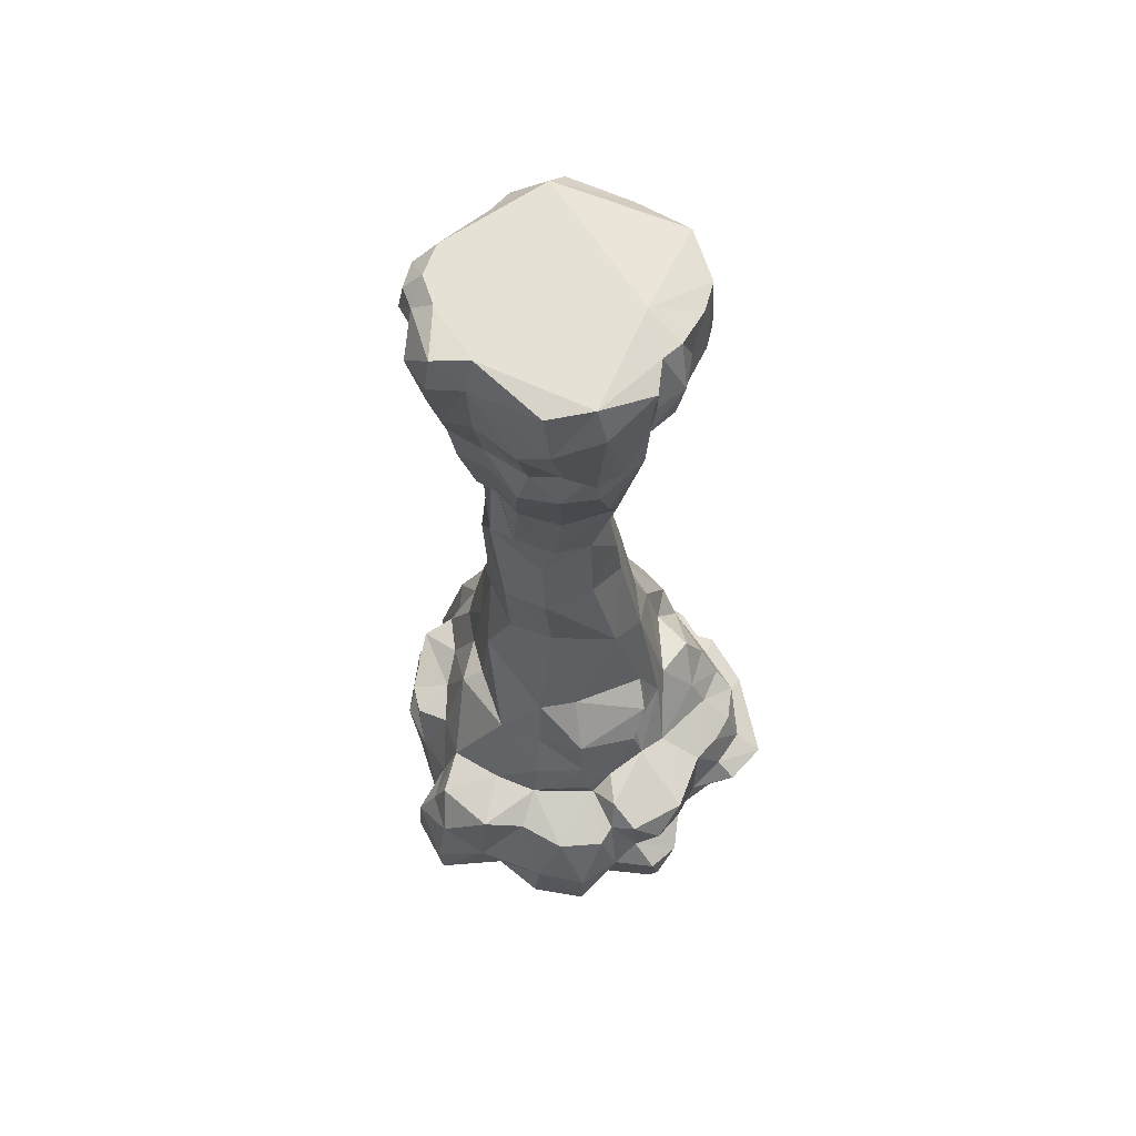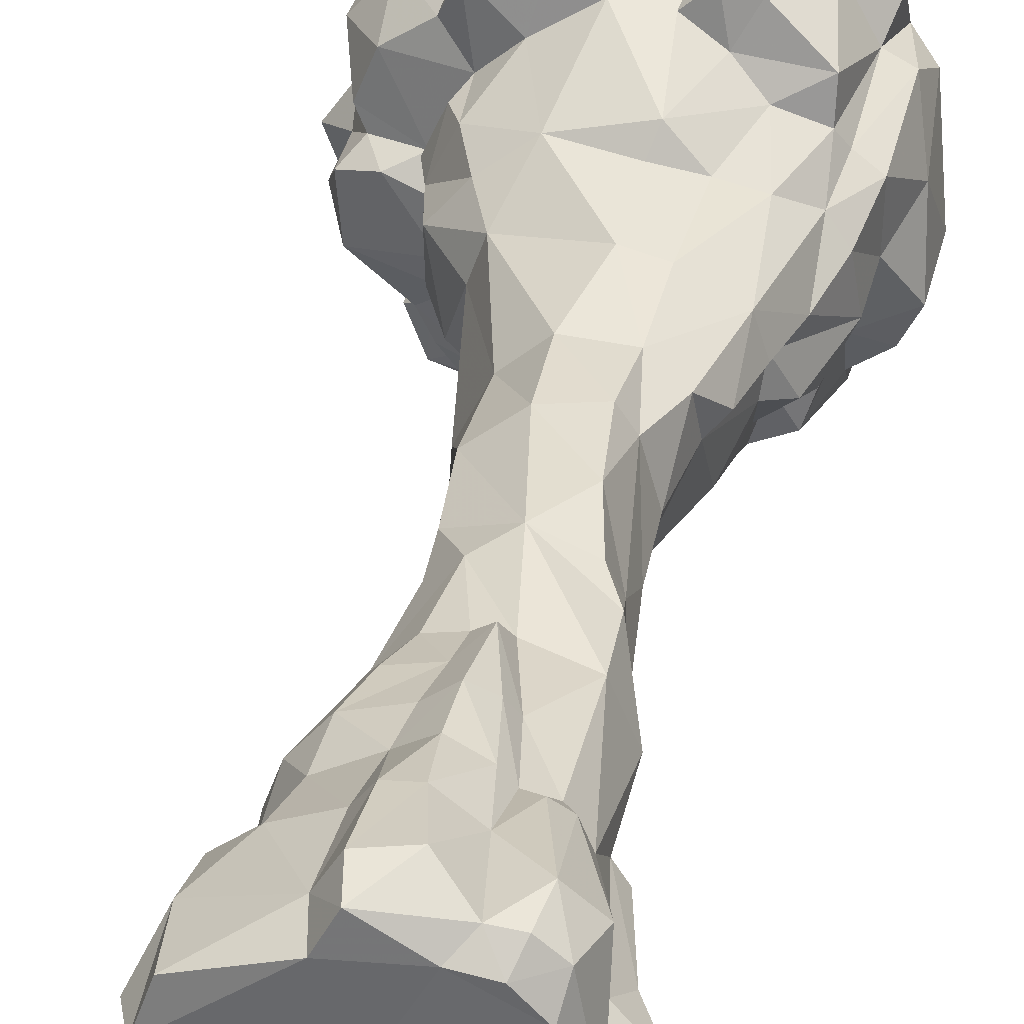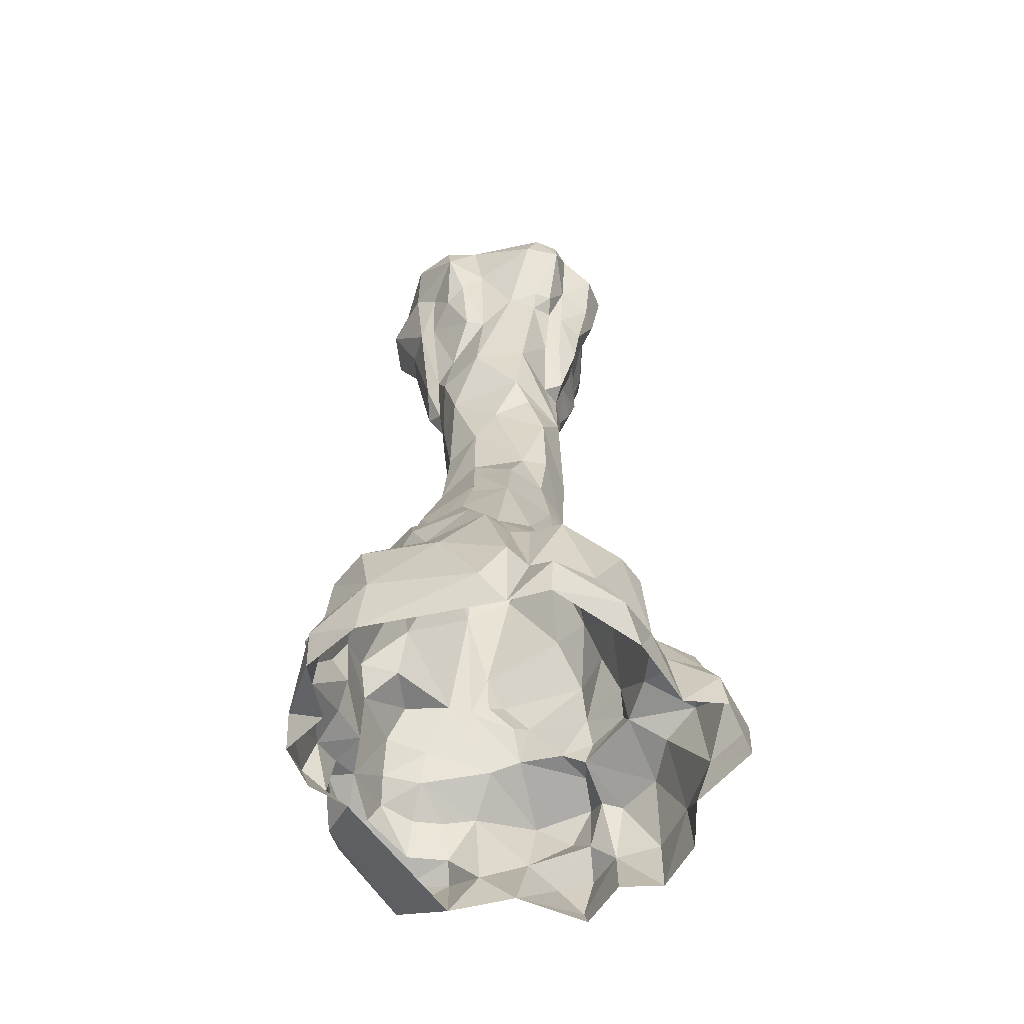
<metadata>
{"format":"obj","ext":"obj","renderer":"f3d","projection":"perspective","resolution":1024,"background":"white","views":[{"elev":63.7,"azim":-116.3,"up":"+Z"},{"elev":36.8,"azim":11.0,"up":"+Y"},{"elev":-59.7,"azim":114.8,"up":"+Z"}]}
</metadata>
<code>
g yatelandisi_dongxue_04_men01b
v 13.98 37.17 295.8
v 4.454 35.12 237
v -16.07 21.38 243.9
v -13.49 21.41 282.7
v 6.065 38.22 360.6
v 7.873 33.9 341.8
v -6.319 30.31 340.9
v -12.89 34.18 361
v 52.99 57.26 458.8
v 66.25 42.24 455.3
v 50.31 40.12 416.2
v 42.81 46.82 418.5
v -23.64 -56.44 454
v -13.38 -64.81 452.4
v -9.832 -65.29 481.1
v -21.2 -55.06 480.8
v 16.37 -51.73 420.1
v 0.9941 -63.08 425.5
v -6.243 -46.18 391.7
v 9.893 -43.2 392.9
v 45.87 47.04 485.9
v 57.59 34.72 486.1
v 60.15 46.33 476.1
v 49.93 55.35 476.5
v 3.457 66.57 468.3
v 22.83 67.89 464.4
v 16.53 61.81 435.7
v 4.053 60.63 435.9
v 68.95 -3.6 430.2
v 60.9 -3.662 392.6
v 55.04 5.27 391.9
v 63.69 7.493 445.8
v 29.02 36.88 377.5
v 20.08 31.95 339.6
v 15.91 41.32 345.5
v 24.11 44.27 379.6
v -6.271 -25.53 258.1
v -1.566 -21.25 293
v -15.71 -5.313 292.3
v -18.96 -5.27 246.9
v -17.48 -55.07 432.2
v -13.45 -45.72 401.5
v 34.66 42.74 412.1
v 28.71 48.29 410.4
v -5.484 51.51 469.1
v -3.887 49.02 434
v 41.88 -31.72 361.3
v 54.78 -31.01 414.2
v 54.28 -40.08 414.6
v 40.31 -40.13 360.1
v 12.53 -37.91 226.6
v 34.96 -28.06 225.4
v 34.22 -24.49 264.8
v 19.17 -32.31 261.9
v -42.95 22.57 429.1
v -46.4 8.657 415.3
v -54.88 8.566 469.3
v -43.97 29.92 454.5
v 27.77 -44.51 344.9
v 16.37 -51.73 420.1
v 9.893 -43.2 392.9
v 19.49 -38.9 337.1
v 38.31 56.74 476.9
v 30.14 49.15 485.6
v 14.29 50.79 382.3
v 14.18 54.58 408.4
v -19.58 35.81 383.8
v 2.436 41.88 382.9
v -0.3297 43 404.1
v -22.26 30.89 404.4
v -26.36 38.42 432.4
v 33 52.05 439.3
v -1.148 30.87 305.7
v -14.54 15.16 299.5
v -20.74 13.61 339.2
v 55.76 1.59 344.8
v 45.98 -17.17 312.4
v 44.7 23.65 312.4
v 54.38 24.25 412.2
v -39.21 2.776 387.6
v -33 20.66 387.4
v -33.57 -4.95 362.1
v -7.491 -33.17 337.5
v -24.03 -14.21 337.6
v 45.76 28.17 346.3
v 31.23 -31.99 316.1
v 31.63 -35.08 338.5
v 45.44 -65.76 451.9
v 47.78 -56.39 473.4
v 17.07 -68.82 483.6
v 47.7 -18.92 370
v 36.66 27.93 296.6
v -48.28 10.3 486.4
v -40.93 31.93 483.6
v 63.16 -40.29 452.3
v 26.92 -57.83 420.2
v 19.17 -32.31 261.9
v 20.1 -37.03 315.5
v 3.548 -68.27 466.5
v 68.33 4.221 479
v 23.25 -72.87 451.6
v 3.548 -68.27 466.5
v -34.01 -27.83 436.7
v -46.29 -16.26 444.5
v -38.53 -11.51 416.6
v 63.08 -27.49 441.4
v -49.43 -17.92 479.9
v -32.56 -38.24 482.4
v -35.64 -27.06 482.9
v -42.14 -36.18 461.7
v -37.19 4.533 407.5
v 20.1 -37.03 315.5
v 6.247 62.63 484.2
v 81.07 -7.693 451.3
v -22.52 -31.62 401.2
v -26.54 -27.04 380.9
v -6.089 -37.22 382.3
v 42.6 -3.682 229.7
v 35.25 22.89 229.6
v 42.91 -3.656 266.4
v 45.16 36.57 408
v 40.35 -52.25 417.7
v 72.59 -34.35 475.2
v -44.61 -20.67 459.6
v -32.96 -40.62 443.8
v -28.59 -46.03 463.4
v -46.79 -4.894 419.1
v -2.213 46.34 485.7
v 79.22 -10.1 469.5
v -8.263 -27.65 233.7
v 12.53 -37.91 226.6
v 41.41 8.446 288
v 47.1 -24.29 342.2
v -9.832 -65.29 481.1
v -42.05 -31.75 445
v -26.75 -38.37 431.3
v 65.56 -15.82 424
v 31.1 34.61 269.1
v 27.72 34.24 229.6
v 19.49 -38.9 337.1
f 1 2 3
f 3 4 1
f 5 6 7
f 7 8 5
f 9 10 11
f 11 12 9
f 13 14 15
f 15 16 13
f 17 18 19
f 19 20 17
f 21 22 23
f 23 24 21
f 25 26 27
f 27 28 25
f 29 30 31
f 31 32 29
f 33 34 35
f 35 36 33
f 37 38 39
f 39 40 37
f 39 4 3
f 3 40 39
f 19 18 41
f 41 42 19
f 43 33 36
f 36 44 43
f 45 25 28
f 28 46 45
f 47 48 49
f 49 50 47
f 51 52 53
f 53 54 51
f 55 56 57
f 57 58 55
f 59 60 61
f 61 62 59
f 21 24 63
f 63 64 21
f 44 36 65
f 65 66 44
f 5 8 67
f 67 68 5
f 46 69 70
f 70 71 46
f 27 72 44
f 44 66 27
f 73 74 75
f 75 7 73
f 76 77 78
f 32 31 79
f 80 81 82
f 83 84 38
f 34 33 85
f 62 86 87
f 88 89 90
f 91 31 30
f 78 92 1
f 46 71 45
f 58 93 94
f 95 88 49
f 59 96 60
f 97 98 38
f 10 32 79
f 17 99 18
f 100 10 23
f 23 10 9
f 101 102 60
f 103 104 105
f 95 49 106
f 107 57 104
f 108 109 110
f 45 71 58
f 31 91 76
f 31 76 79
f 71 70 111
f 86 112 54
f 25 113 26
f 90 102 101
f 34 6 35
f 4 73 1
f 1 34 85
f 32 114 29
f 95 106 114
f 56 71 111
f 115 105 111
f 80 116 111
f 87 50 59
f 97 38 37
f 1 85 78
f 75 8 7
f 75 74 84
f 117 116 83
f 82 84 116
f 115 111 116
f 115 116 117
f 118 119 120
f 52 118 120
f 99 14 18
f 85 33 121
f 115 117 19
f 8 81 67
f 8 75 81
f 45 113 25
f 10 100 32
f 100 114 32
f 93 57 107
f 88 96 122
f 88 101 96
f 76 78 85
f 123 95 114
f 26 113 63
f 72 9 12
f 23 9 24
f 120 53 52
f 72 63 9
f 63 72 26
f 99 15 14
f 104 124 107
f 124 104 110
f 110 125 126
f 127 105 104
f 77 53 120
f 123 89 95
f 95 89 88
f 50 87 47
f 65 36 35
f 23 22 100
f 58 57 93
f 96 101 60
f 94 45 58
f 45 94 128
f 45 128 113
f 54 53 86
f 82 116 80
f 38 98 83
f 79 11 10
f 100 129 114
f 129 123 114
f 19 117 20
f 97 130 131
f 77 86 53
f 78 132 92
f 86 77 133
f 75 84 82
f 117 83 20
f 72 27 26
f 88 90 101
f 90 134 102
f 110 126 108
f 104 57 127
f 127 56 111
f 57 56 127
f 105 127 111
f 110 109 124
f 124 109 107
f 110 104 135
f 125 13 126
f 126 16 108
f 16 126 13
f 115 42 136
f 136 125 103
f 105 115 103
f 103 135 104
f 125 135 103
f 55 58 71
f 103 115 136
f 13 125 41
f 125 136 41
f 18 14 41
f 41 14 13
f 42 41 136
f 115 19 42
f 110 135 125
f 50 122 59
f 59 62 87
f 49 48 106
f 87 133 47
f 47 133 91
f 29 137 30
f 137 29 114
f 106 137 114
f 48 137 106
f 50 49 122
f 86 133 87
f 91 133 76
f 76 133 77
f 34 73 6
f 79 121 11
f 63 113 64
f 9 63 24
f 11 121 12
f 72 12 43
f 12 121 43
f 5 35 6
f 74 4 39
f 74 73 4
f 86 62 112
f 37 130 97
f 92 132 138
f 92 138 1
f 78 77 132
f 77 120 132
f 73 34 1
f 56 55 71
f 40 130 37
f 119 139 138
f 48 47 91
f 1 138 2
f 119 138 132
f 119 132 120
f 27 66 28
f 28 69 46
f 5 68 65
f 70 81 111
f 69 66 65
f 44 72 43
f 28 66 69
f 81 70 67
f 67 69 68
f 68 69 65
f 5 65 35
f 6 73 7
f 84 83 116
f 39 38 84
f 81 80 111
f 67 70 69
f 59 122 96
f 140 20 83
f 88 122 49
f 137 48 30
f 48 91 30
f 85 121 79
f 33 43 121
f 98 140 83
f 138 139 2
f 81 75 82
f 74 39 84
f 76 85 79
g yatelandisi_dongxue_04_men01b
v 66.57 -85.95 11.88
v 63.11 -77.56 35.35
v 27.05 -94.49 40.89
v 28.4 -100.2 20.28
v -89.44 22.44 59.39
v -84.15 12.94 62.57
v -61.55 13.65 70.41
v -80.56 44.78 59.89
v 96 -50.82 60.35
v 96.35 -53.31 31.41
v 107.5 -24.59 26.99
v 104.6 -31.51 62.84
v -6.225 -91.98 53.12
v -31.26 -96.43 46.15
v -26.52 -105 41.53
v 3 -101.5 46.22
v 84.19 -60.37 34.62
v 80.09 -57.25 68.13
v -66.26 -66.03 -1.079
v 13.89 -80.71 -1.077
v -0.02433 -98.56 4.649
v -64.27 -94.02 7.104
v -68.59 -52.5 64.51
v -61.9 -68.5 62.49
v -39.77 -71.36 72.93
v -52.29 -36.42 77.62
v -46.06 -26.16 120.5
v -32.51 -29.81 132.1
v -33.74 11.97 144.5
v -52.53 17.51 121.5
v -55.19 -15.22 106.9
v -46.5 -20.63 99.94
v -37.91 -31.37 114
v -80.7 59.57 29.91
v -79.55 61.47 -0.9901
v -96.29 38.52 -1.074
v -97.98 38.36 30.45
v 80.36 -34.57 79.21
v 89.98 -4.849 77.56
v 86.83 -14.79 99.23
v 77.55 -33.28 98.31
v -93.8 1.582 44.04
v -107.5 -3.268 32.16
v -102.4 -20.93 29.42
v -87.13 -30.89 37.84
v 3.889 33.14 196.8
v 4.454 35.12 237
v 27.72 34.24 229.6
v 30.76 32.03 197.5
v 15.97 42.66 159.4
v 33.85 38.39 159.9
v 38.62 42.38 115.1
v 17.81 46.67 117.1
v -35.54 -40.79 111.9
v -37.91 -31.37 114
v -46.5 -20.63 99.94
v -55.59 -20.85 81.8
v -70.9 -95.27 34.88
v -58.06 -86.79 41
v 94.88 41.1 34.22
v 82.04 46.79 32.37
v 78.36 34.77 77.31
v 90.39 27.63 80.56
v 57.46 6.888 188.5
v 49.16 -0.6192 195.4
v 62.11 -2.008 142.9
v 64.67 5.944 160.1
v -68.69 -68.15 40.62
v -79.52 -72.62 34.09
v -33.53 -65.57 87.9
v -26.56 -87.01 72.3
v -17.13 -80.88 89.31
v 64.45 -79.03 51.13
v 49.41 -77.55 74.11
v 37.59 -74.32 68.97
v 30.14 49.15 485.6
v -12.5 -31.79 487
v 57.59 34.72 486.1
v 45.87 47.04 485.9
v -52.55 -81.87 61.25
v -36.81 -92.43 62.6
v 73.19 5.56 131.4
v 58.74 24.41 160
v -16.07 21.38 243.9
v -28.44 -14.86 193.9
v -18.96 -5.27 246.9
v -8.263 -27.65 233.7
v 19.32 72.37 66.43
v 21.67 57.61 108.7
v 37.31 62.59 71.99
v -48.28 10.3 486.4
v -2.213 46.34 485.7
v 73.55 25.95 101.7
v 57.46 36.79 113
v 101.7 8.863 50.48
v 100.2 29.5 11.68
v -26.01 -49.23 109.7
v 7.278 -63.15 107.9
v 11.78 -56.71 137
v -15.54 -70.23 108.4
v -93.61 3.093 71.41
v -91.8 -28.1 69.68
v -55.59 -20.85 81.8
v 30.04 -52.67 146.1
v 8.866 -46.86 166
v -28.63 60.78 72.81
v -15.93 50.6 112.9
v -3.18 75.82 68.36
v -53.92 72.91 -1.077
v -105.5 -8.513 8.939
v -27.41 30.65 142.6
v -14.27 16.94 197.9
v -24.46 -107.4 21.75
v -51.11 79.56 67.69
v -20.54 91.55 65.25
v -35.63 99.86 45.74
v 1.271 83.12 40.18
v -14.69 96.64 45.45
v 40.48 83.88 -0.8183
v 27.04 85.07 26.16
v 56.31 83.41 13.01
v -18.71 -35.94 177.2
v 12.53 -37.91 226.6
v -18.71 -35.94 177.2
v 12.71 -78.75 87.4
v 38.93 -40.59 174.3
v 15.08 -93.18 15.65
v -91.8 -28.1 69.68
v 51.02 -30.81 177.8
v 60.18 -18.46 146.7
v 34.96 -28.06 225.4
v -94.63 14.85 29.4
v -102.3 -5.436 -1.072
v -87.49 17.74 -1.077
v 43.02 -73.66 94.08
v 34.18 -79.75 50.49
v 11.32 -79.66 55.72
v -41.17 107.4 22.77
v -10.9 107.2 4.745
v -43.21 106.2 5.855
v 104.1 -30.28 -1.064
v 88.61 38.28 -1.05
v 87.88 61.17 18.45
v 85.27 58.95 -0.7831
v 83.11 14.23 105.6
v -45.85 44.93 70.79
v -45.3 42.08 98.04
v -37 35.84 119.3
v -76.42 7.721 77.24
v -35.64 -27.06 482.9
v -32.56 -38.24 482.4
v 32.25 83.94 65.94
v 47.3 80.6 66.45
v 72.59 60.53 75.14
v 65.79 73.12 27.14
v -9.841 105 26.2
v -51.44 83.07 21.24
v 52.06 50.08 81.16
v 72.63 43.07 80.15
v 34.96 -28.06 225.4
v 8.939 -93.97 47.3
v 69.33 -59.08 103.3
v 65.51 -66.73 -1.092
v 94.66 -60.25 -1.093
v -56.83 17.75 98.37
v -52.18 40.03 82.74
v -61.61 18.51 82.4
v 72.59 -34.35 475.2
v 79.22 -10.1 469.5
v 65.68 -23.44 486.7
v 47.78 -56.39 473.4
v 69.33 -59.08 103.3
v 52.68 -64.46 106.7
v 59.64 -41.42 106.5
v 56.47 -91.2 -1.077
v -59.91 59.63 61.96
v -99.51 -10.62 56.86
v 52.88 -45.62 140.6
v 101.1 -56.92 14.9
v 24.25 -75.92 102
v 94.66 -60.25 -1.093
v 59.64 -41.42 106.5
v 56.27 -42.3 125.3
v 6.247 62.63 484.2
v 42.6 -3.682 229.7
v -9.832 -65.29 481.1
v 17.07 -68.82 483.6
v 32.77 -92 -1.079
v 71.83 -24.86 133.6
v 75.35 -34.35 113.5
v 56.27 -42.3 125.3
v -49.43 -17.92 479.9
v 4.018 89.34 -0.8183
v -40.93 31.93 483.6
v 38.93 -40.59 174.3
v -32.51 -29.81 132.1
v 52.88 -45.62 140.6
v 101.1 -56.92 14.9
v -8.263 -27.65 233.7
v 68.33 4.221 479
v -21.2 -55.06 480.8
v 35.25 22.89 229.6
v 46.68 21.06 202.1
v -59.27 1.619 79.69
v -72.86 -31.43 -1.077
v -70.67 -51 21.23
v -72.86 -31.43 -1.077
v -87.13 -30.89 37.84
v 79.39 -74.44 48.41
v 79.39 -74.44 48.41
v 84.19 -60.37 34.62
f 141 142 143
f 143 144 141
f 145 146 147
f 147 148 145
f 149 150 151
f 151 152 149
f 153 154 155
f 155 156 153
f 157 150 149
f 149 158 157
f 159 160 161
f 161 162 159
f 163 164 165
f 165 166 163
f 167 168 169
f 169 170 167
f 167 171 172
f 172 173 167
f 174 175 176
f 176 177 174
f 178 179 180
f 180 181 178
f 182 183 184
f 184 185 182
f 186 187 188
f 188 189 186
f 190 191 192
f 192 193 190
f 194 195 196
f 196 197 194
f 198 155 154
f 154 199 198
f 200 201 202
f 202 203 200
f 204 205 206
f 206 207 204
f 198 199 208
f 208 209 198
f 210 165 211
f 211 212 210
f 213 214 215
f 215 142 213
f 216 217 218
f 218 219 216
f 164 208 199
f 199 220 164
f 165 220 221
f 221 211 165
f 222 223 207
f 224 225 226
f 227 226 225
f 228 229 230
f 231 217 232
f 223 233 234
f 235 151 236
f 237 238 239
f 237 240 238
f 241 242 243
f 239 244 245
f 234 191 223
f 246 247 248
f 175 174 249
f 184 183 250
f 186 251 252
f 252 169 225
f 253 162 161
f 254 246 255
f 235 152 151
f 254 255 256
f 248 257 258
f 259 260 261
f 227 225 262
f 245 263 264
f 255 246 248
f 258 255 248
f 265 212 153
f 266 263 245
f 143 267 144
f 166 268 163
f 205 269 270
f 266 271 263
f 250 183 272
f 273 250 274
f 248 247 229
f 190 193 247
f 148 177 145
f 272 145 177
f 275 215 214
f 276 277 143
f 278 279 280
f 256 255 258
f 281 282 236
f 283 284 261
f 156 253 161
f 285 179 203
f 162 209 159
f 148 147 286
f 251 169 252
f 247 287 288
f 191 190 189
f 235 179 152
f 272 182 146
f 241 289 146
f 224 252 225
f 252 187 186
f 290 291 217
f 292 260 228
f 177 148 174
f 293 294 295
f 258 296 256
f 256 297 254
f 294 230 298
f 201 295 294
f 285 203 233
f 299 201 294
f 239 264 237
f 269 205 300
f 170 171 167
f 248 228 257
f 156 301 153
f 265 153 277
f 235 236 200
f 200 236 282
f 181 302 178
f 303 304 141
f 305 306 307
f 267 156 161
f 286 287 246
f 308 309 310
f 310 311 308
f 238 240 265
f 275 312 313
f 181 314 302
f 176 274 272
f 250 272 274
f 260 293 295
f 170 251 288
f 168 167 173
f 247 251 190
f 141 144 315
f 286 316 148
f 148 316 174
f 272 177 176
f 288 305 170
f 242 241 317
f 182 241 146
f 318 244 313
f 281 151 319
f 320 238 265
f 234 298 192
f 321 281 319
f 254 316 286
f 322 313 312
f 323 318 313
f 324 232 216
f 205 325 300
f 270 206 205
f 326 327 217
f 310 217 327
f 179 178 152
f 267 301 156
f 249 297 280
f 231 290 217
f 185 317 182
f 182 272 183
f 229 228 248
f 144 267 328
f 141 315 303
f 254 286 246
f 329 180 206
f 330 329 331
f 329 330 180
f 285 222 180
f 231 332 290
f 222 207 206
f 296 333 279
f 278 296 279
f 156 155 253
f 334 231 232
f 262 225 168
f 168 225 169
f 160 267 161
f 294 298 299
f 299 298 234
f 313 322 323
f 330 331 314
f 297 278 280
f 256 278 297
f 284 283 282
f 201 282 283
f 200 282 201
f 239 238 320
f 245 264 239
f 314 181 330
f 181 180 330
f 269 300 335
f 195 194 336
f 230 292 228
f 292 293 260
f 316 297 174
f 295 283 261
f 192 229 193
f 269 337 270
f 269 335 337
f 245 244 266
f 275 313 320
f 270 331 329
f 260 295 261
f 284 259 261
f 229 298 230
f 294 293 230
f 260 333 257
f 257 296 258
f 257 333 296
f 201 283 295
f 296 278 256
f 240 237 210
f 153 211 221
f 277 215 265
f 155 198 253
f 141 304 338
f 149 152 178
f 285 180 179
f 337 331 270
f 240 212 265
f 189 223 191
f 263 339 264
f 340 218 310
f 217 216 232
f 309 340 310
f 291 341 217
f 189 188 342
f 206 270 329
f 180 222 206
f 223 343 204
f 223 204 207
f 223 222 233
f 222 285 233
f 299 234 233
f 202 299 233
f 234 192 191
f 201 299 202
f 235 200 203
f 179 235 203
f 229 192 298
f 247 193 229
f 230 293 292
f 241 243 289
f 305 307 344
f 306 147 307
f 307 147 344
f 170 305 171
f 272 146 145
f 289 344 147
f 289 147 146
f 287 247 246
f 287 305 288
f 287 306 305
f 286 306 287
f 344 171 305
f 250 345 184
f 243 344 289
f 243 172 171
f 241 182 317
f 185 242 317
f 346 159 209
f 346 347 159
f 346 209 208
f 346 348 347
f 153 221 154
f 166 165 210
f 212 240 210
f 237 166 210
f 275 320 265
f 237 194 166
f 166 194 197
f 267 143 301
f 301 143 277
f 301 277 153
f 144 328 315
f 267 160 328
f 349 312 213
f 215 275 265
f 215 277 276
f 312 214 213
f 213 142 349
f 158 350 157
f 349 142 351
f 158 178 302
f 158 149 178
f 312 275 214
f 142 141 351
f 157 319 150
f 150 319 151
f 141 338 351
f 151 281 236
f 257 228 260
f 260 259 333
f 306 286 147
f 143 142 276
f 276 142 215
f 158 302 350
f 217 310 218
f 341 326 217
f 268 166 197
f 273 345 250
f 252 224 187
f 244 318 266
f 244 320 313
f 244 239 320
f 342 325 343
f 189 343 223
f 310 327 311
f 190 186 189
f 186 190 251
f 247 288 251
f 170 169 251
f 344 243 171
f 316 254 297
f 174 297 249
f 345 185 184
f 162 198 209
f 198 162 253
f 163 268 348
f 163 348 346
f 163 346 208
f 163 208 164
f 220 199 221
f 153 212 211
f 154 221 199
f 164 220 165
f 203 202 233
f 189 342 343
f 205 204 343
f 325 205 343
f 194 264 336
f 194 237 264

</code>
